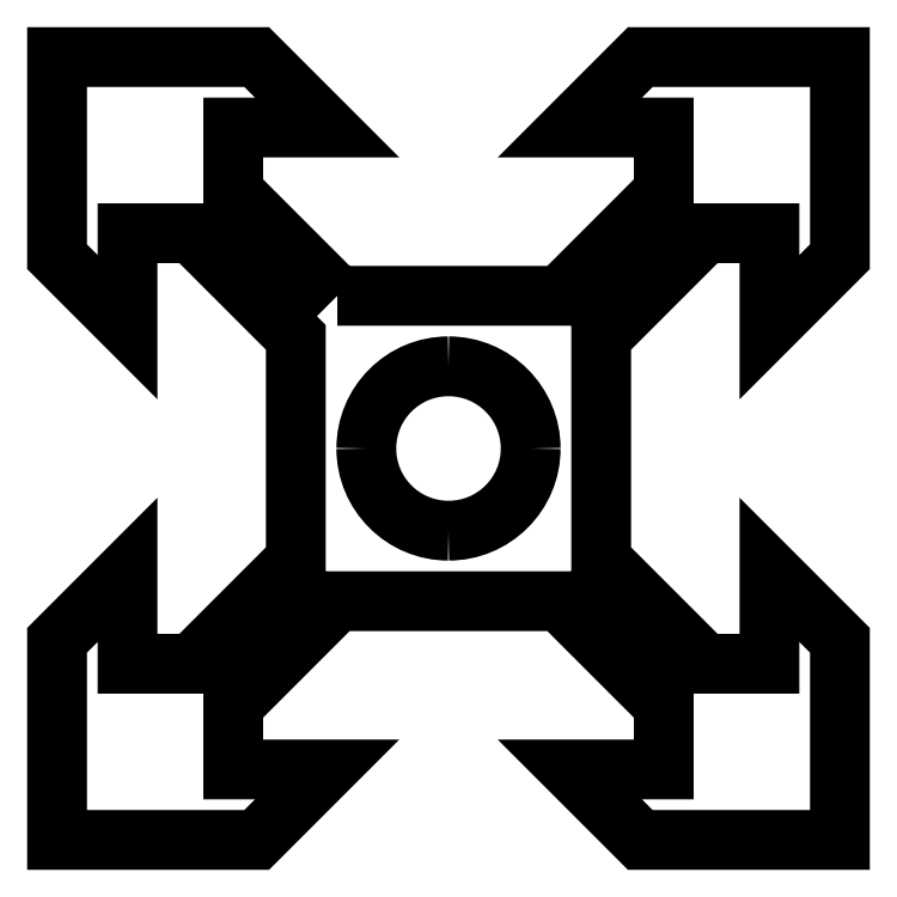
<metadata>
{"format":"dxf","ext":"dxf","renderer":"ezdxf+matplotlib","layout":"modelspace","background":"white","min_lineweight":24,"dpi":150}
</metadata>
<code>
0
SECTION
2
ENTITIES
0
POLYLINE
8
s005-#def-solid-edge
10
0
20
0
30
0
70
    0
0
VERTEX
8
s005-#def-solid-edge
10
-4.94
20
3.901
30
0
0
VERTEX
8
s005-#def-solid-edge
10
-7.599
20
6.56
30
0
0
VERTEX
8
s005-#def-solid-edge
10
-7.599
20
8.2
30
0
0
VERTEX
8
s005-#def-solid-edge
10
-5.2
20
8.2
30
0
0
VERTEX
8
s005-#def-solid-edge
10
-7
20
10
30
0
0
VERTEX
8
s005-#def-solid-edge
10
-12.1
20
10
30
0
0
VERTEX
8
s005-#def-solid-edge
10
-12.1
20
4.9
30
0
0
VERTEX
8
s005-#def-solid-edge
10
-10.3
20
3.1
30
0
0
VERTEX
8
s005-#def-solid-edge
10
-10.3
20
5.499
30
0
0
VERTEX
8
s005-#def-solid-edge
10
-8.66
20
5.499
30
0
0
VERTEX
8
s005-#def-solid-edge
10
-6.001
20
2.84
30
0
0
VERTEX
8
s005-#def-solid-edge
10
-6.001
20
9.44e-16
30
0
0
VERTEX
8
s005-#def-solid-edge
10
-6.001
20
-2.84
30
0
0
VERTEX
8
s005-#def-solid-edge
10
-8.66
20
-5.499
30
0
0
VERTEX
8
s005-#def-solid-edge
10
-10.3
20
-5.499
30
0
0
VERTEX
8
s005-#def-solid-edge
10
-10.3
20
-3.1
30
0
0
VERTEX
8
s005-#def-solid-edge
10
-12.1
20
-4.9
30
0
0
VERTEX
8
s005-#def-solid-edge
10
-12.1
20
-10
30
0
0
VERTEX
8
s005-#def-solid-edge
10
-7
20
-10
30
0
0
VERTEX
8
s005-#def-solid-edge
10
-5.2
20
-8.2
30
0
0
VERTEX
8
s005-#def-solid-edge
10
-7.599
20
-8.2
30
0
0
VERTEX
8
s005-#def-solid-edge
10
-7.599
20
-6.56
30
0
0
VERTEX
8
s005-#def-solid-edge
10
-4.94
20
-3.901
30
0
0
VERTEX
8
s005-#def-solid-edge
10
-2.1
20
-3.901
30
0
0
VERTEX
8
s005-#def-solid-edge
10
0.74
20
-3.901
30
0
0
VERTEX
8
s005-#def-solid-edge
10
3.399
20
-6.56
30
0
0
VERTEX
8
s005-#def-solid-edge
10
3.399
20
-8.2
30
0
0
VERTEX
8
s005-#def-solid-edge
10
1
20
-8.2
30
0
0
VERTEX
8
s005-#def-solid-edge
10
2.8
20
-10
30
0
0
VERTEX
8
s005-#def-solid-edge
10
7.9
20
-10
30
0
0
VERTEX
8
s005-#def-solid-edge
10
7.9
20
-4.9
30
0
0
VERTEX
8
s005-#def-solid-edge
10
6.1
20
-3.1
30
0
0
VERTEX
8
s005-#def-solid-edge
10
6.1
20
-5.499
30
0
0
VERTEX
8
s005-#def-solid-edge
10
4.46
20
-5.499
30
0
0
VERTEX
8
s005-#def-solid-edge
10
1.801
20
-2.84
30
0
0
VERTEX
8
s005-#def-solid-edge
10
1.801
20
4.663e-16
30
0
0
VERTEX
8
s005-#def-solid-edge
10
1.801
20
2.84
30
0
0
VERTEX
8
s005-#def-solid-edge
10
4.46
20
5.499
30
0
0
VERTEX
8
s005-#def-solid-edge
10
6.1
20
5.499
30
0
0
VERTEX
8
s005-#def-solid-edge
10
6.1
20
3.1
30
0
0
VERTEX
8
s005-#def-solid-edge
10
7.9
20
4.9
30
0
0
VERTEX
8
s005-#def-solid-edge
10
7.9
20
10
30
0
0
VERTEX
8
s005-#def-solid-edge
10
2.8
20
10
30
0
0
VERTEX
8
s005-#def-solid-edge
10
1
20
8.2
30
0
0
VERTEX
8
s005-#def-solid-edge
10
3.399
20
8.2
30
0
0
VERTEX
8
s005-#def-solid-edge
10
3.399
20
6.56
30
0
0
VERTEX
8
s005-#def-solid-edge
10
0.74
20
3.901
30
0
0
VERTEX
8
s005-#def-solid-edge
10
-2.1
20
3.901
30
0
0
VERTEX
8
s005-#def-solid-edge
10
-4.94
20
3.901
30
0
0
SEQEND
8
s005-#def-solid-edge
0
ARC
8
s005-#def-solid-edge
10
-2.1
20
0
40
2.1
50
180
51
-90
0
ARC
8
s005-#def-solid-edge
10
-2.1
20
2.045e-15
40
2.1
50
90
51
180
0
ARC
8
s005-#def-solid-edge
10
-2.1
20
0
40
2.1
50
1.272e-14
51
90
0
ARC
8
s005-#def-solid-edge
10
-2.1
20
6.77e-16
40
2.1
50
-90
51
-2.599e-09
0
ENDSEC
0
EOF

</code>
